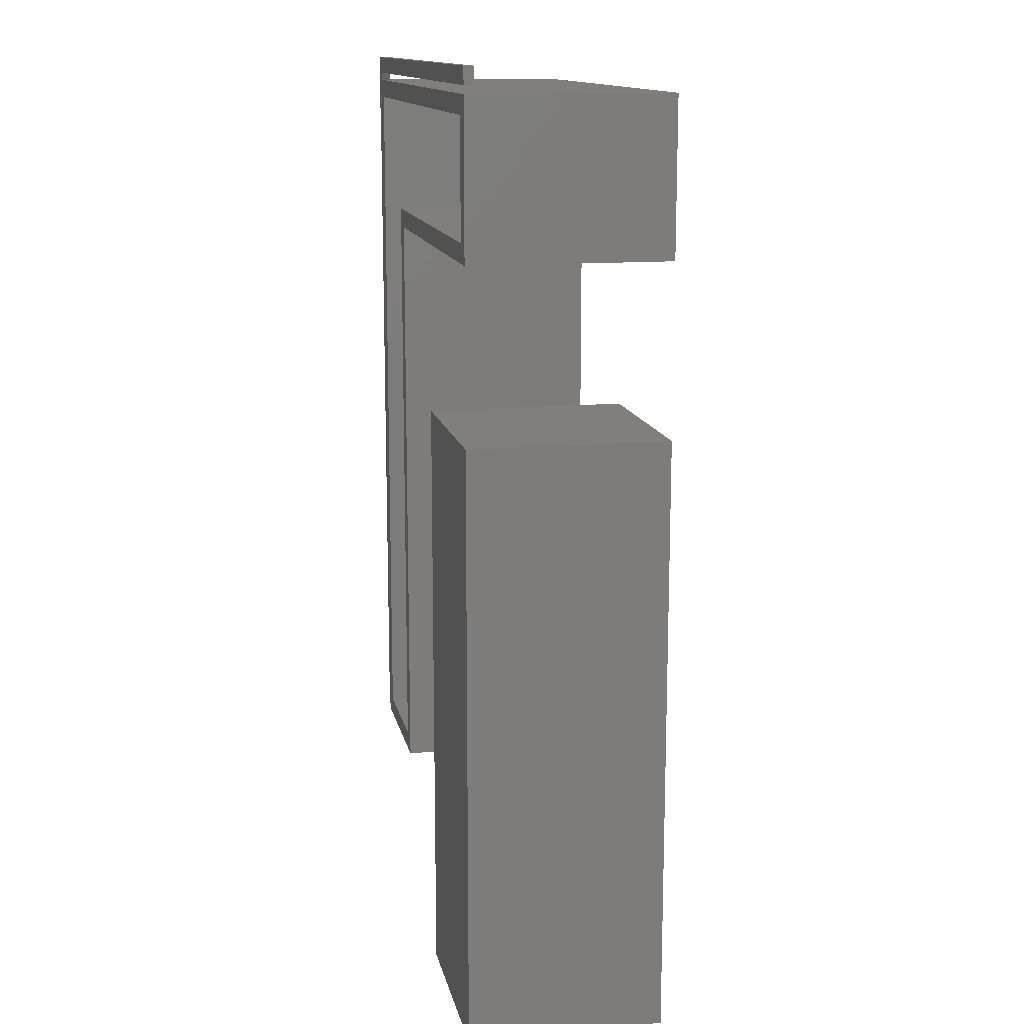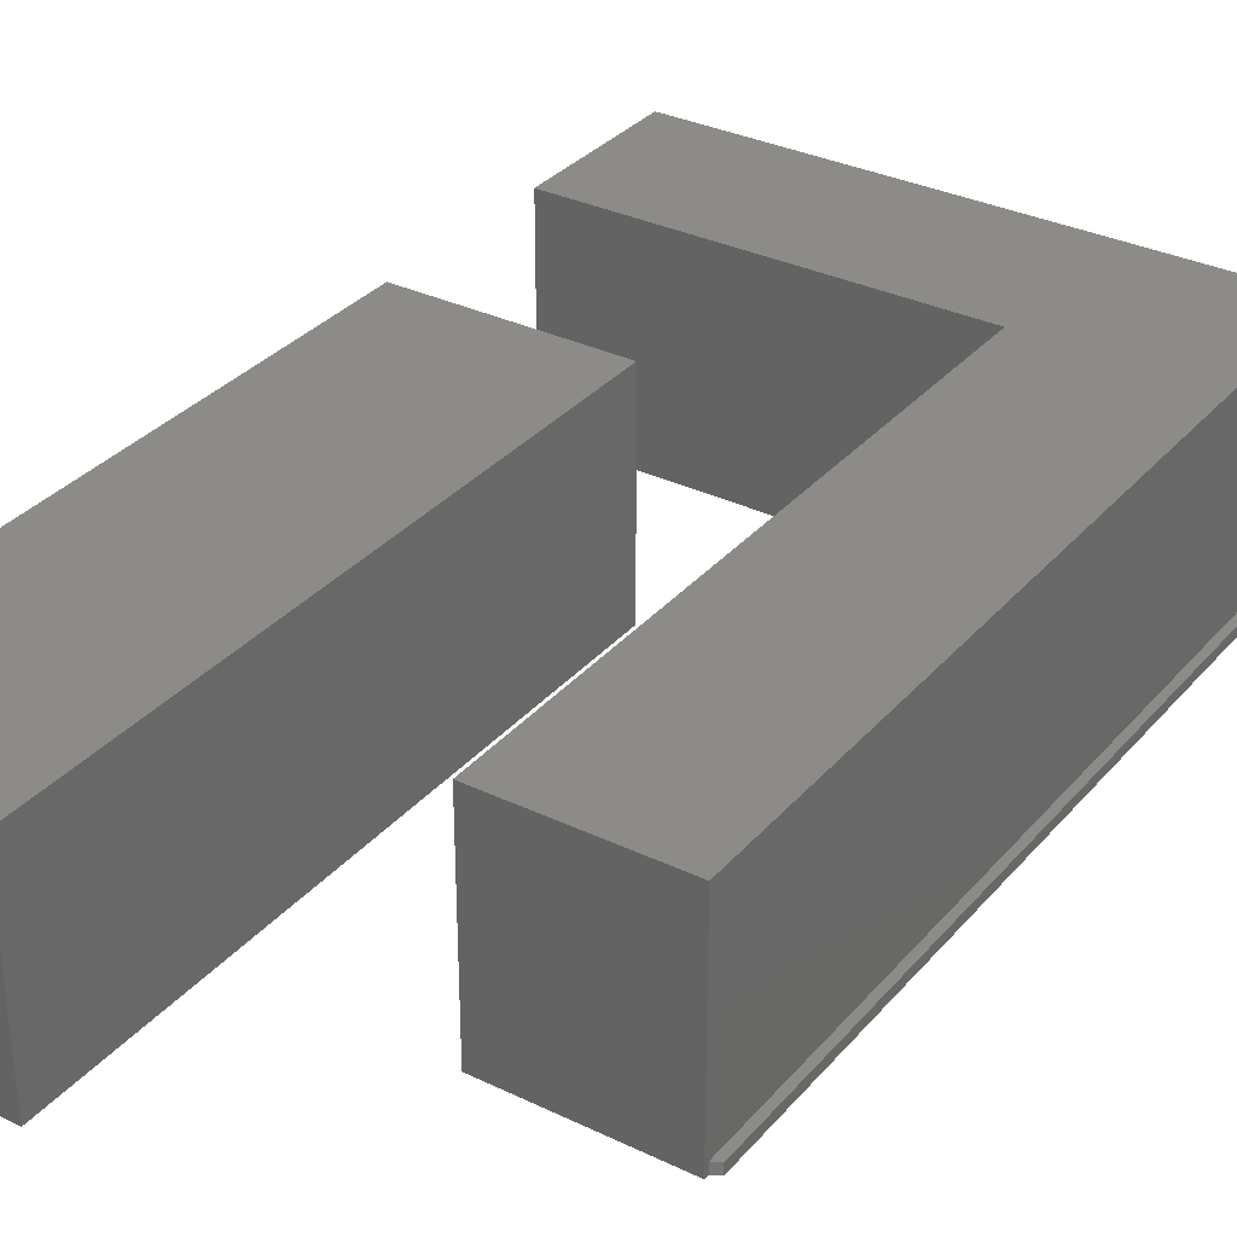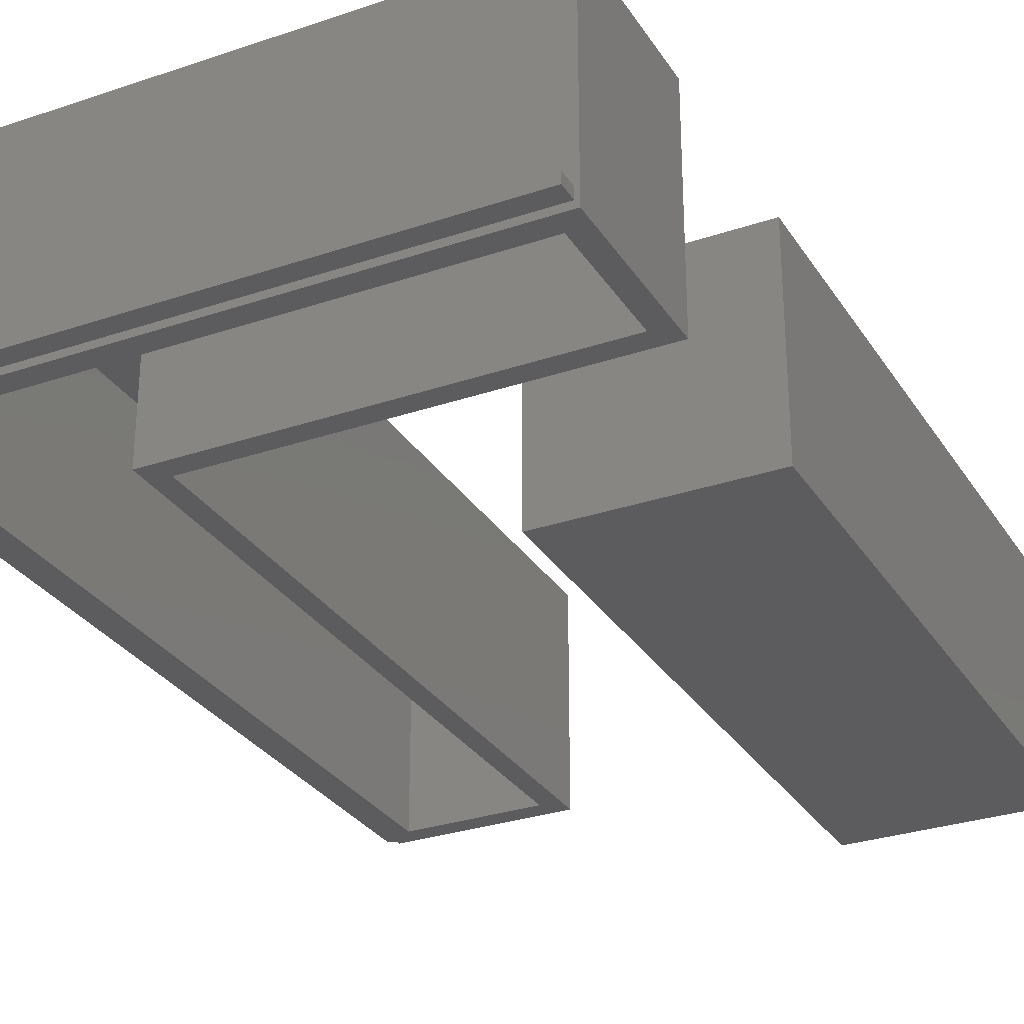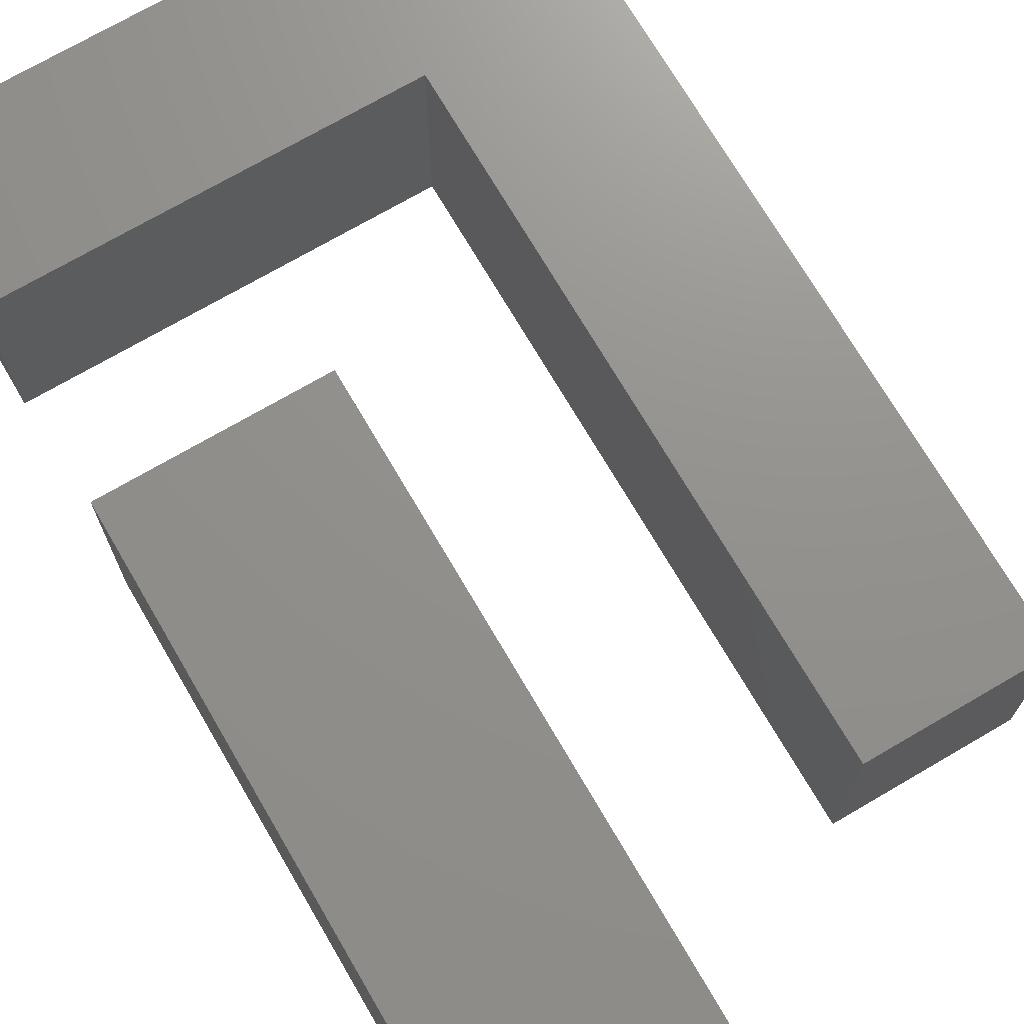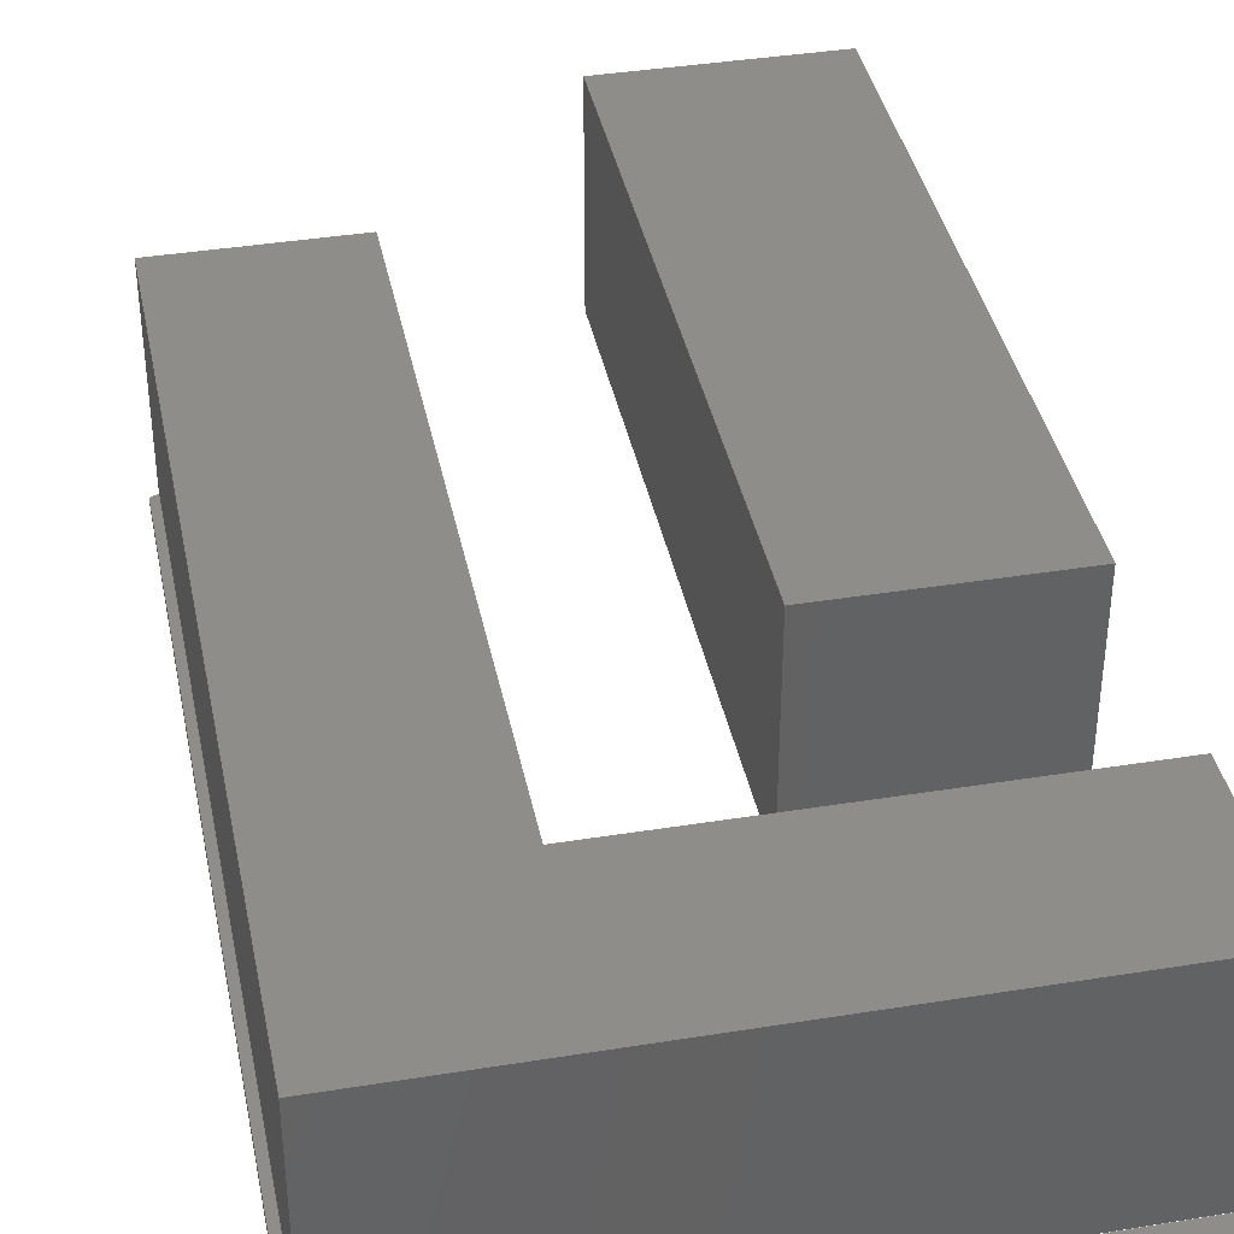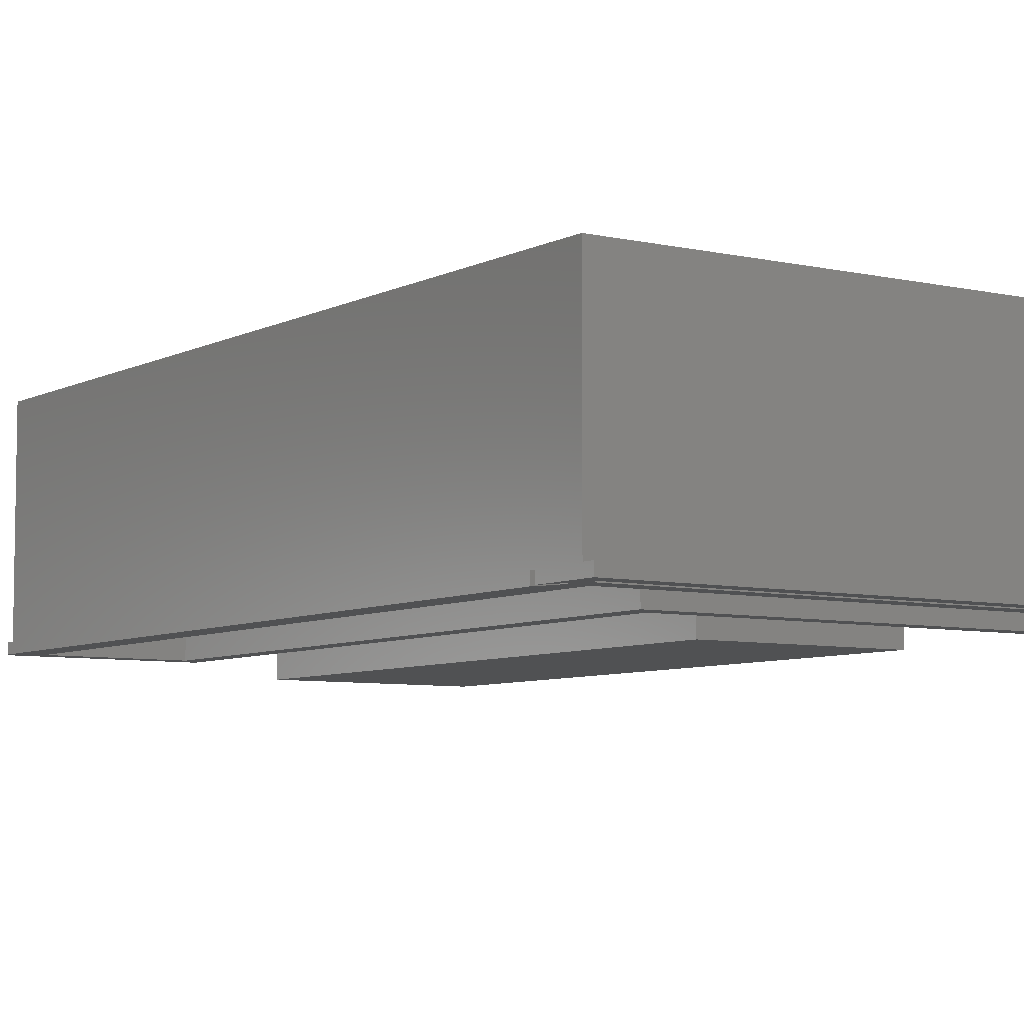
<metadata>
{"format":"stl","ext":"stl","renderer":"f3d","projection":"perspective","resolution":1024,"background":"white","views":[{"elev":13.7,"azim":-101.6,"up":"+Y"},{"elev":32.7,"azim":33.7,"up":"+Z"},{"elev":-29.6,"azim":-153.4,"up":"+Z"},{"elev":72.0,"azim":-30.3,"up":"+Z"},{"elev":39.1,"azim":168.6,"up":"+Z"},{"elev":-6.6,"azim":145.8,"up":"+Z"}]}
</metadata>
<code>
# stl→obj: 70 verts, 128 faces
v 0.1478 0.001316 0
v 0.1634 0.01039 0
v 0.1634 -0.002262 0
v 0.1606 0.01694 0
v 0.1719 0.0375 0
v 0.1719 -0.009375 0
v 0.03183 -0.6094 0
v 0.03183 -0.1094 0
v 0.04745 -0.09375 0
v 0.04745 -0.5938 0
v 0.1478 -0.5938 0
v 0.1694 -0.6028 0
v 0.1634 -0.6058 0
v 0.1634 -0.6094 0
v -0.2734 -0.1094 0
v -0.2578 -0.09375 0
v -0.2734 0.01694 0
v -0.2578 0.001316 0
v 0.1578 0.02344 0
v -0.2734 0.02344 0
v -0.2734 0.0375 0
v 0.1694 -0.01727 0
v 0.1694 -0.6028 0.007812
v 0.1694 -0.01727 0.007812
v 0.1634 -0.6058 0.007812
v 0.1634 -0.002262 0.007812
v 0.1634 0.01039 0.007812
v 0.1634 0.01694 0.1641
v 0.1634 0.01694 0.007812
v 0.1634 -0.6094 0.1641
v 0.03183 -0.6094 0.1641
v 0.1478 0.001316 0.1484
v -0.2578 0.001316 0.1484
v -0.2578 -0.09375 0.1484
v 0.04745 -0.09375 0.1484
v 0.04745 -0.5938 0.1484
v 0.1478 -0.5938 0.1484
v -0.2734 0.01694 0.1641
v -0.2734 -0.1094 0.1641
v 0.03183 -0.1094 0.1641
v 0.1578 0.02344 0.007812
v 0.1606 0.01694 0.007812
v 0.1719 -0.009375 0.007812
v 0.1719 0.0375 0.007812
v -0.2734 0.0375 0.007812
v -0.2734 0.02344 0.007812
v -0.2578 -0.7344 0.01562
v -0.2578 -0.7344 0.1484
v -0.1259 -0.7344 0.01562
v -0.1259 -0.7344 0.1484
v -0.1259 -0.6079 0.1484
v -0.1259 -0.2656 0.1484
v -0.1259 -0.6079 0.01562
v -0.1259 -0.2656 0.01562
v -0.2578 -0.2656 0.01562
v -0.2578 -0.2656 0.1484
v -0.2578 -0.6079 0.1484
v -0.2578 -0.6079 0.01562
v -0.1103 -0.25 0.1641
v -0.2734 -0.25 0.1641
v -0.1103 -0.6079 0.1641
v -0.2734 -0.6079 0.1641
v -0.1103 -0.75 0.1641
v -0.2734 -0.75 0.1641
v -0.1103 -0.25 0
v -0.1103 -0.6079 0
v -0.2734 -0.25 0
v -0.2734 -0.6079 0
v -0.1103 -0.75 0
v -0.2734 -0.75 0
f 1 2 3
f 2 1 4
f 2 4 5
f 2 5 6
f 7 8 9
f 7 9 10
f 7 10 11
f 7 11 12
f 7 12 13
f 7 13 14
f 15 9 8
f 9 15 16
f 16 15 17
f 16 17 18
f 18 17 4
f 18 4 1
f 4 19 5
f 5 19 20
f 5 20 21
f 3 22 1
f 1 22 12
f 1 12 11
f 23 12 24
f 24 12 22
f 25 13 23
f 23 13 12
f 24 22 26
f 26 22 3
f 25 23 26
f 26 23 24
f 2 26 3
f 2 27 26
f 27 28 26
f 27 29 28
f 30 14 13
f 30 13 25
f 30 25 26
f 30 26 28
f 7 14 31
f 31 14 30
f 32 33 1
f 1 33 18
f 18 33 16
f 16 33 34
f 34 35 16
f 16 35 9
f 35 36 9
f 9 36 10
f 10 36 11
f 11 36 37
f 37 32 11
f 11 32 1
f 17 15 38
f 38 15 39
f 40 8 31
f 31 8 7
f 39 15 40
f 40 15 8
f 41 19 42
f 42 19 4
f 27 2 43
f 43 2 6
f 44 45 46
f 44 46 41
f 44 41 42
f 44 42 29
f 44 29 27
f 44 27 43
f 17 42 4
f 17 38 42
f 28 42 38
f 28 29 42
f 45 21 46
f 46 21 20
f 44 5 45
f 45 5 21
f 43 6 44
f 44 6 5
f 46 20 41
f 41 20 19
f 33 32 34
f 34 32 35
f 32 37 35
f 35 37 36
f 47 48 49
f 49 48 50
f 51 52 53
f 53 52 54
f 50 51 49
f 49 51 53
f 54 52 55
f 55 52 56
f 57 48 58
f 58 48 47
f 56 57 55
f 55 57 58
f 54 55 53
f 53 55 58
f 53 58 49
f 49 58 47
f 52 51 56
f 56 51 57
f 51 50 57
f 57 50 48
f 38 39 28
f 28 39 40
f 28 40 30
f 30 40 31
f 59 60 61
f 61 60 62
f 61 62 63
f 63 62 64
f 65 66 67
f 67 66 68
f 66 69 68
f 68 69 70
f 62 68 64
f 64 68 70
f 60 67 62
f 62 67 68
f 65 67 59
f 59 67 60
f 61 66 59
f 59 66 65
f 63 69 61
f 61 69 66
f 70 69 64
f 64 69 63

</code>
